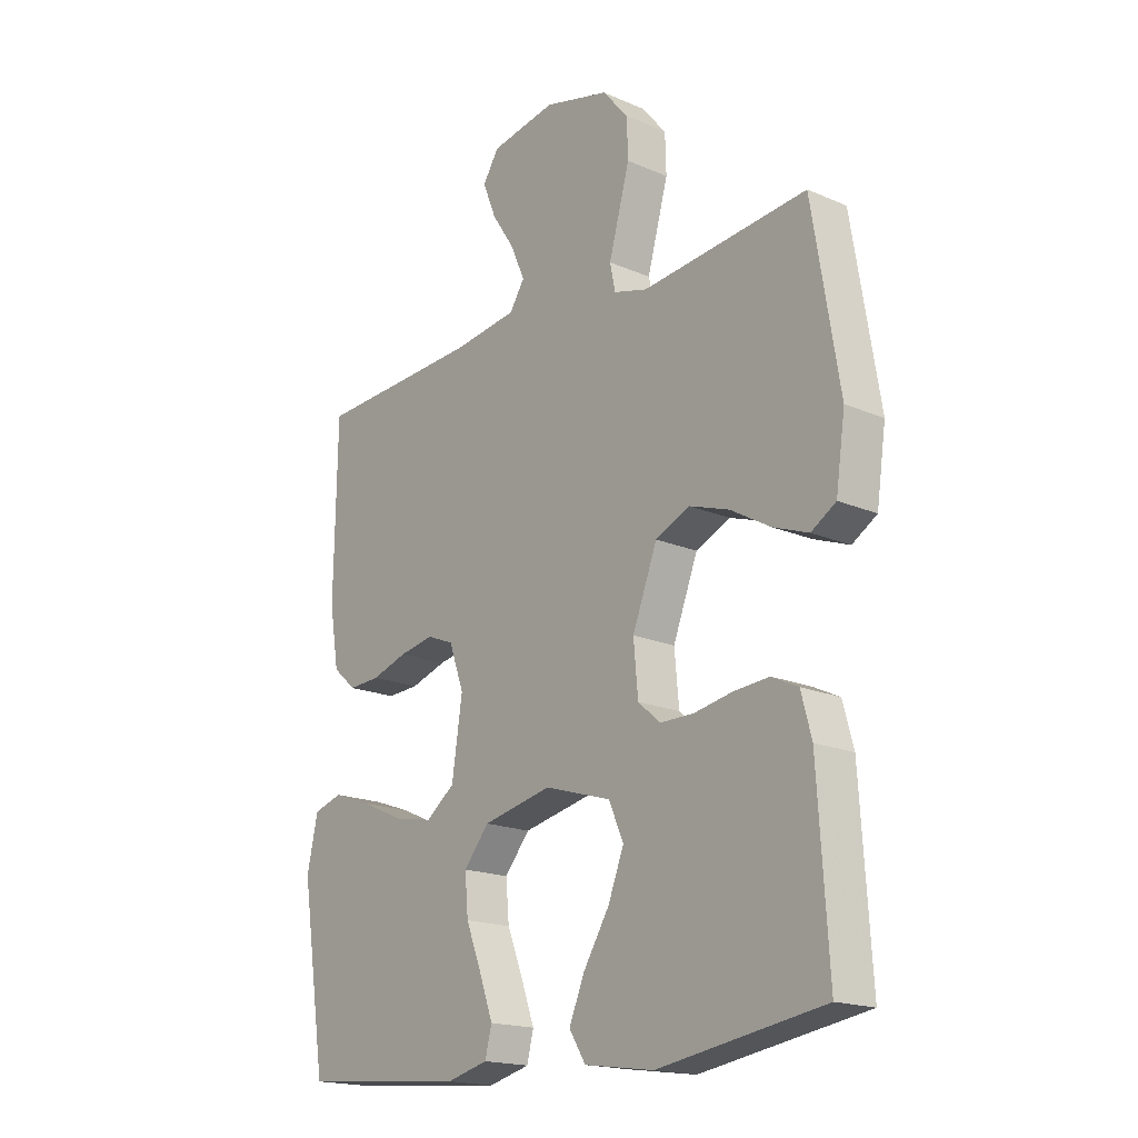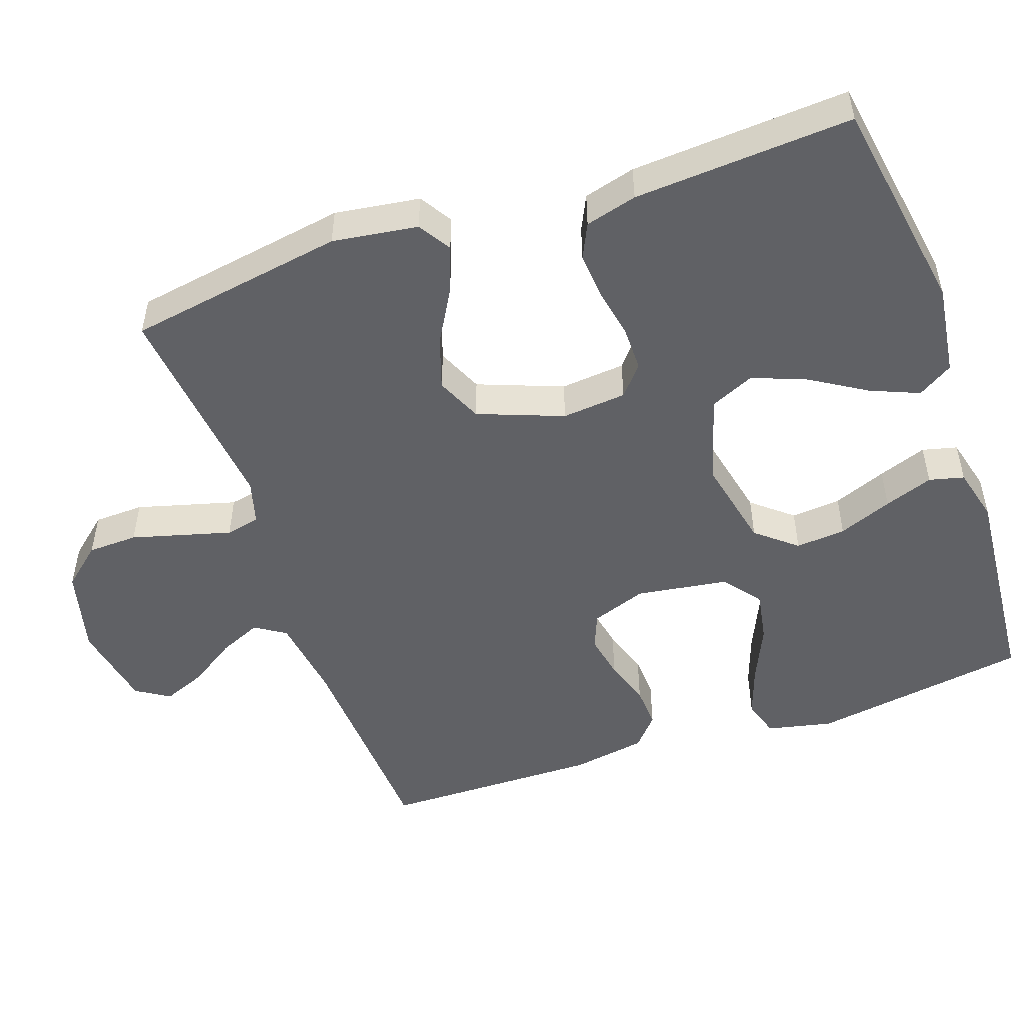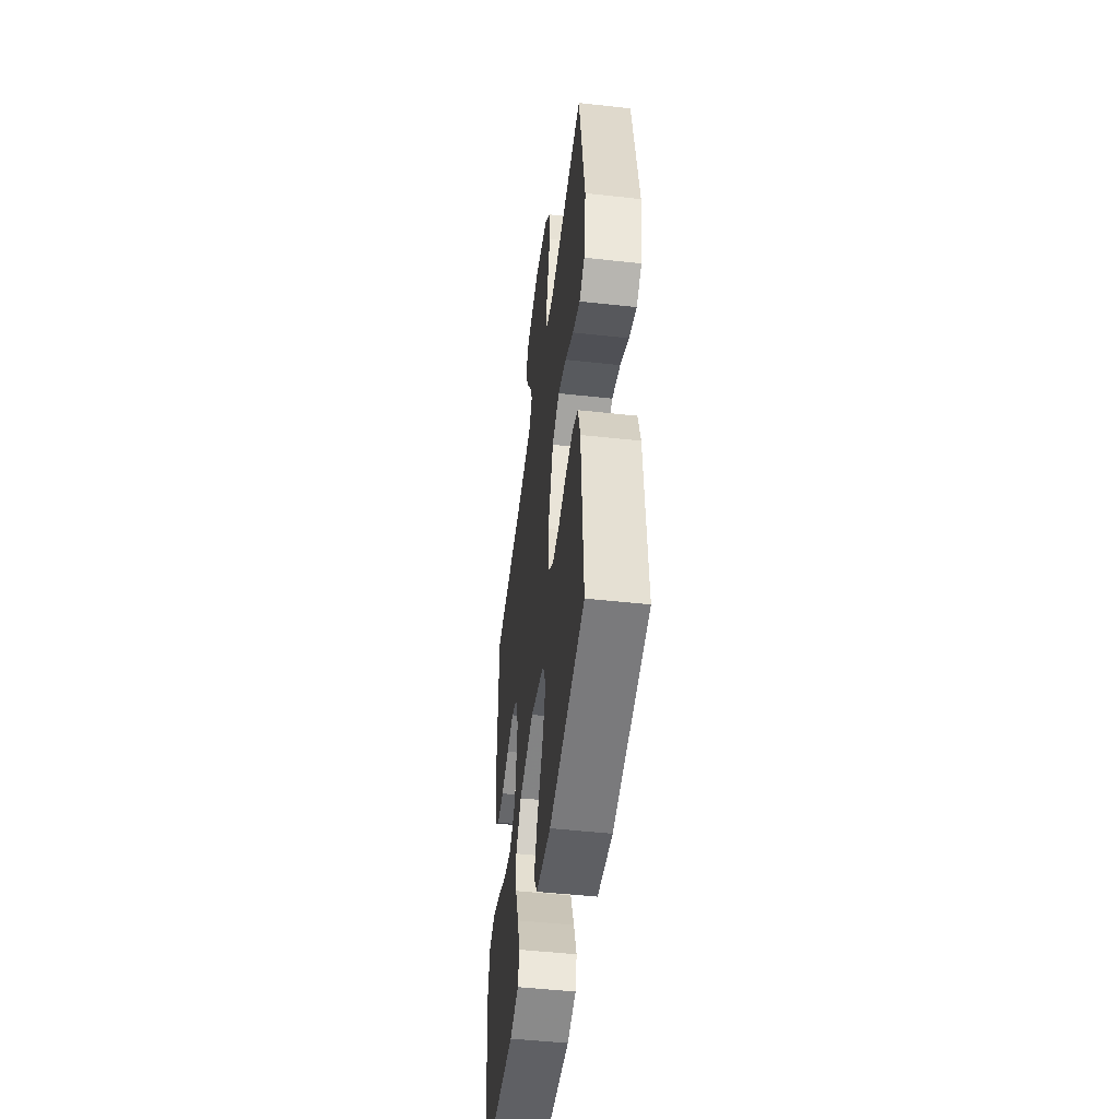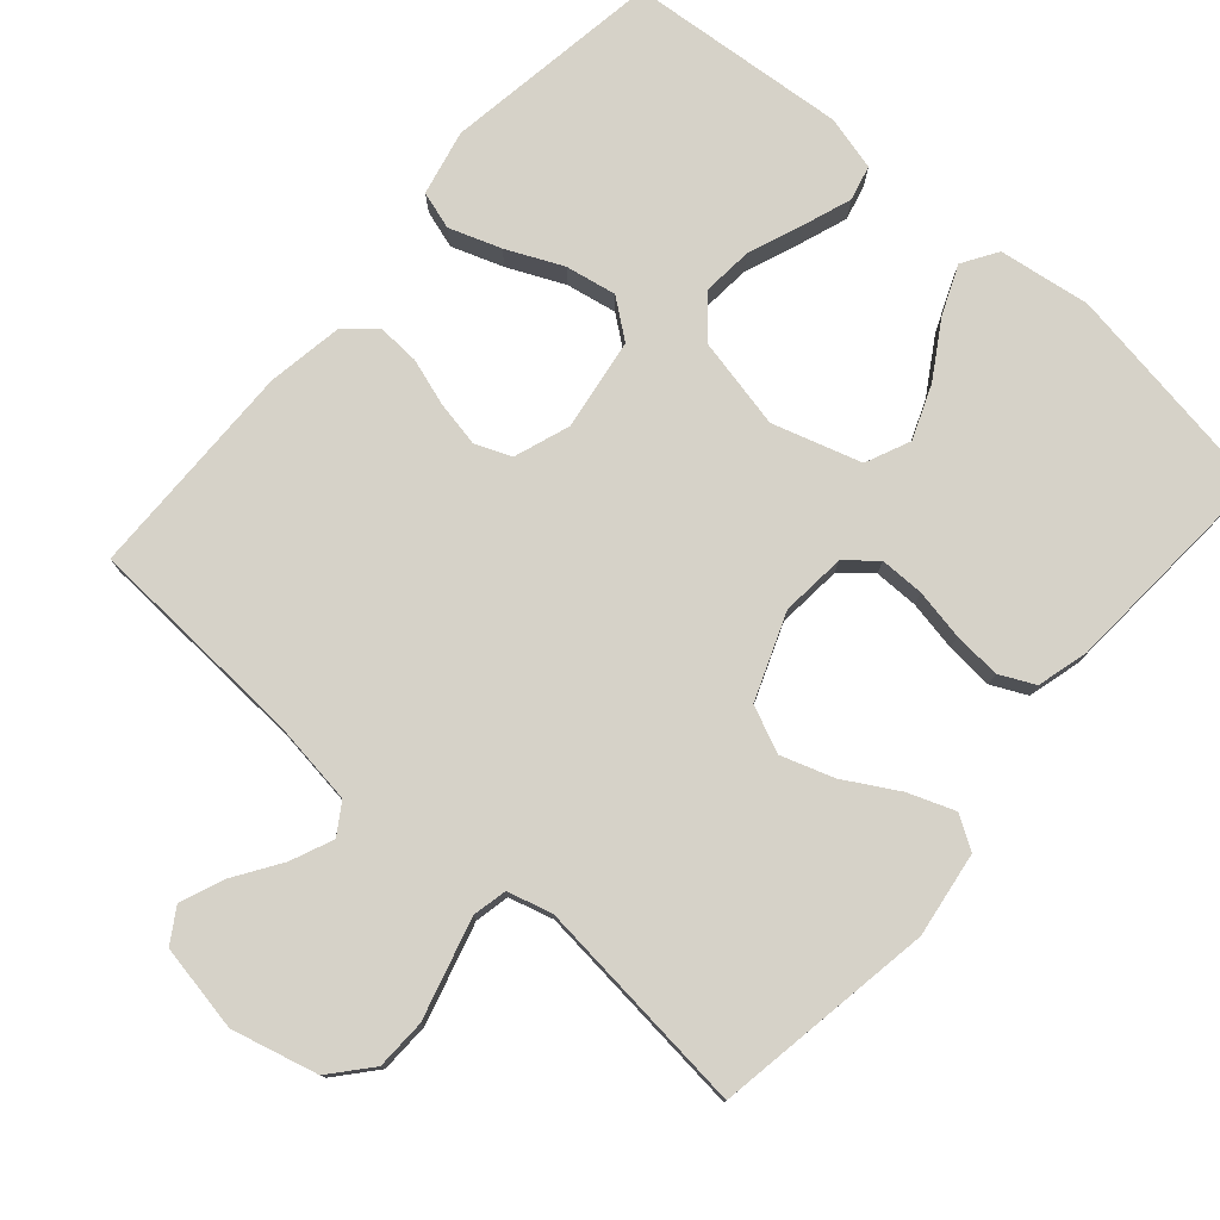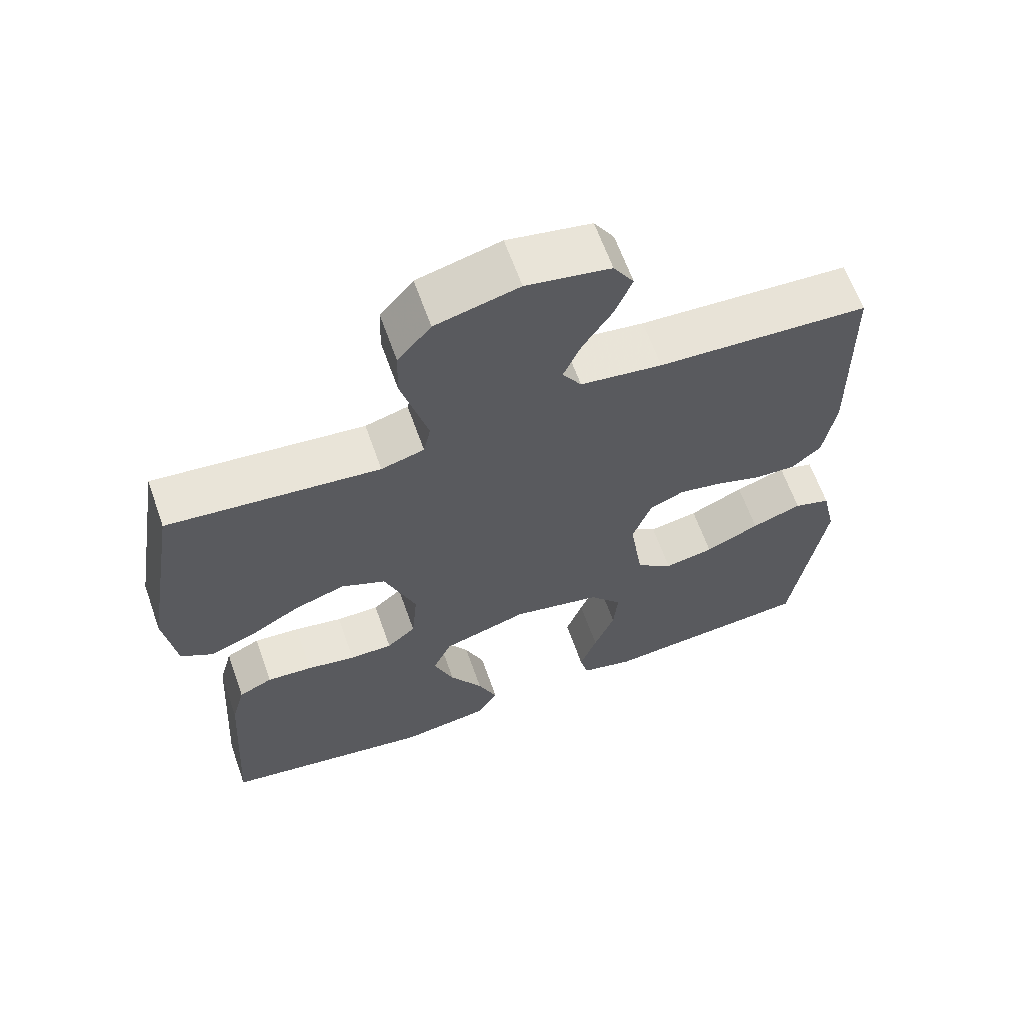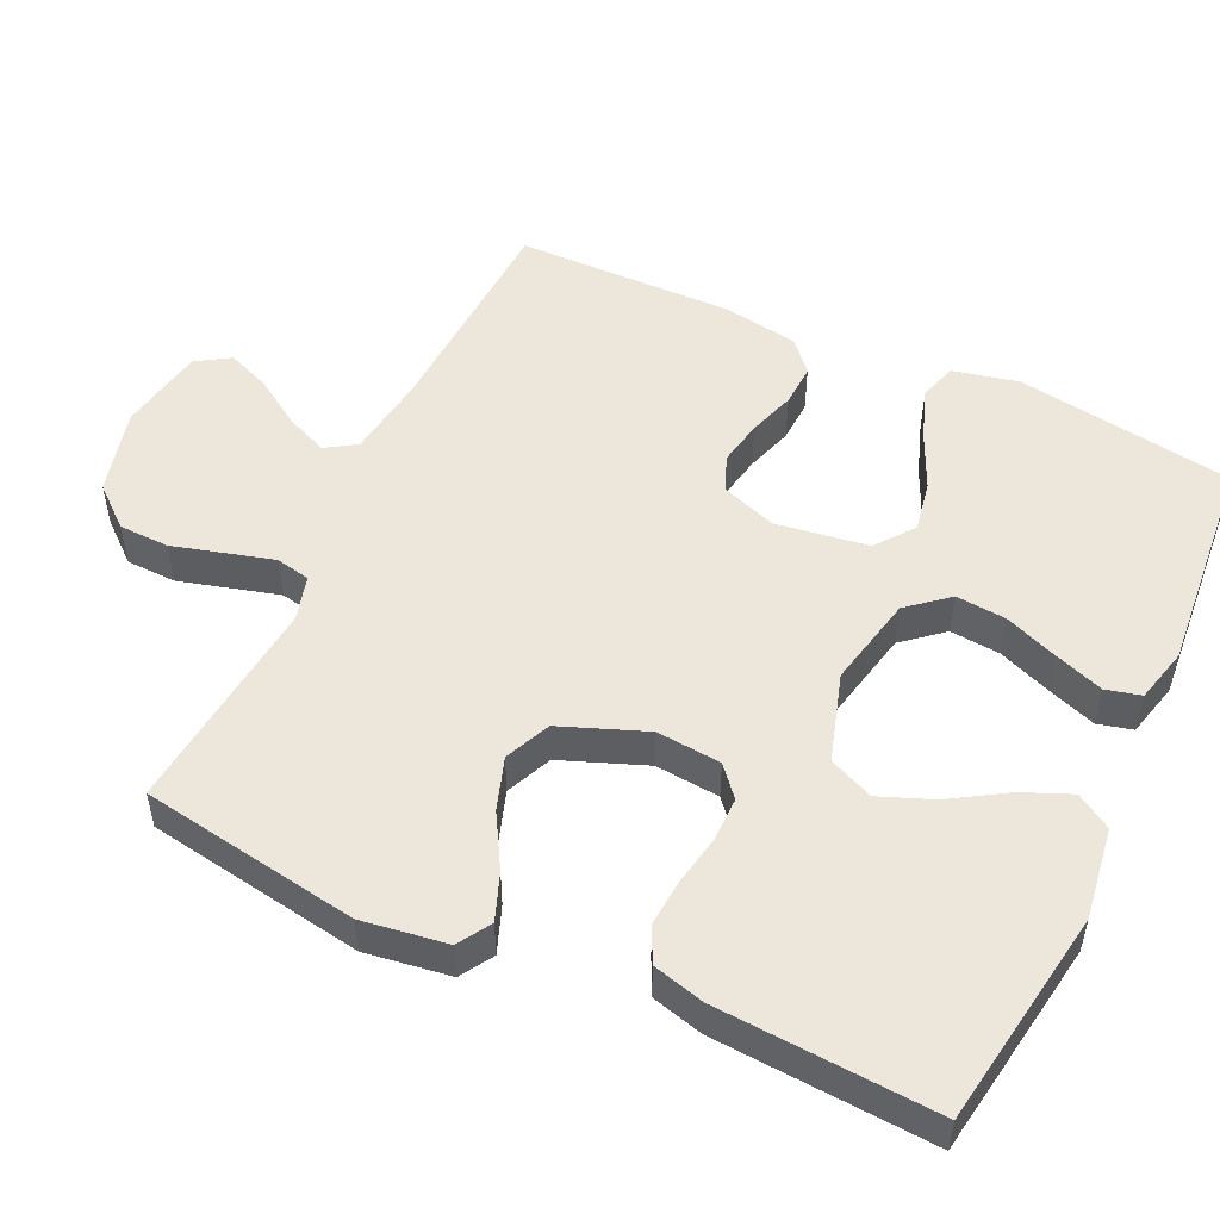
<metadata>
{"format":"obj","ext":"obj","renderer":"f3d","projection":"perspective","resolution":1024,"background":"white","views":[{"elev":-18.0,"azim":49.9,"up":"+Z"},{"elev":-50.3,"azim":109.3,"up":"+Y"},{"elev":-49.1,"azim":83.0,"up":"+Z"},{"elev":77.8,"azim":41.1,"up":"+Y"},{"elev":63.7,"azim":160.5,"up":"+Z"},{"elev":51.7,"azim":115.0,"up":"+Y"}]}
</metadata>
<code>
v 0.5 0.07 -0.5
v 0.2 0.07 -0.548
v 0.074 0.07 -0.53
v 0.044 0.07 -0.482
v 0.072 0.07 -0.415
v 0.119 0.07 -0.339
v 0.148 0.07 -0.265
v 0.121 0.07 -0.204
v 0 0.07 -0.167
v -0.126 0.07 -0.194
v -0.172 0.07 -0.249
v -0.166 0.07 -0.318
v -0.137 0.07 -0.392
v -0.113 0.07 -0.459
v -0.125 0.07 -0.507
v -0.2 0.07 -0.526
v -0.5 0.07 -0.5
v -0.546 0.07 -0.2
v -0.526 0.07 -0.11
v -0.474 0.07 -0.094
v -0.403 0.07 -0.119
v -0.326 0.07 -0.154
v -0.256 0.07 -0.167
v -0.204 0.07 -0.127
v -0.185 0.07 0
v -0.212 0.07 0.076
v -0.261 0.07 0.096
v -0.323 0.07 0.084
v -0.388 0.07 0.063
v -0.446 0.07 0.06
v -0.488 0.07 0.097
v -0.505 0.07 0.2
v -0.5 0.07 0.5
v -0.2 0.07 0.516
v -0.084 0.07 0.532
v -0.057 0.07 0.574
v -0.082 0.07 0.632
v -0.124 0.07 0.696
v -0.148 0.07 0.756
v -0.119 0.07 0.802
v 0 0.07 0.824
v 0.118 0.07 0.794
v 0.165 0.07 0.739
v 0.167 0.07 0.67
v 0.147 0.07 0.598
v 0.129 0.07 0.533
v 0.139 0.07 0.486
v 0.2 0.07 0.469
v 0.5 0.07 0.5
v 0.549 0.07 0.2
v 0.532 0.07 0.083
v 0.487 0.07 0.055
v 0.423 0.07 0.079
v 0.35 0.07 0.121
v 0.278 0.07 0.145
v 0.215 0.07 0.117
v 0.17 0.07 0
v 0.178 0.07 -0.089
v 0.219 0.07 -0.124
v 0.28 0.07 -0.124
v 0.349 0.07 -0.111
v 0.414 0.07 -0.106
v 0.462 0.07 -0.129
v 0.481 0.07 -0.2
v 0.5 0 -0.5
v 0.2 0 -0.548
v 0.074 0 -0.53
v 0.044 0 -0.482
v 0.072 0 -0.415
v 0.119 0 -0.339
v 0.148 0 -0.265
v 0.121 0 -0.204
v 0 0 -0.167
v -0.126 0 -0.194
v -0.172 0 -0.249
v -0.166 0 -0.318
v -0.137 0 -0.392
v -0.113 0 -0.459
v -0.125 0 -0.507
v -0.2 0 -0.526
v -0.5 0 -0.5
v -0.546 0 -0.2
v -0.526 0 -0.11
v -0.474 0 -0.094
v -0.403 0 -0.119
v -0.326 0 -0.154
v -0.256 0 -0.167
v -0.204 0 -0.127
v -0.185 0 0
v -0.212 0 0.076
v -0.261 0 0.096
v -0.323 0 0.084
v -0.388 0 0.063
v -0.446 0 0.06
v -0.488 0 0.097
v -0.505 0 0.2
v -0.5 0 0.5
v -0.2 0 0.516
v -0.084 0 0.532
v -0.057 0 0.574
v -0.082 0 0.632
v -0.124 0 0.696
v -0.148 0 0.756
v -0.119 0 0.802
v 0 0 0.824
v 0.118 0 0.794
v 0.165 0 0.739
v 0.167 0 0.67
v 0.147 0 0.598
v 0.129 0 0.533
v 0.139 0 0.486
v 0.2 0 0.469
v 0.5 0 0.5
v 0.549 0 0.2
v 0.532 0 0.083
v 0.487 0 0.055
v 0.423 0 0.079
v 0.35 0 0.121
v 0.278 0 0.145
v 0.215 0 0.117
v 0.17 0 0
v 0.178 0 -0.089
v 0.219 0 -0.124
v 0.28 0 -0.124
v 0.349 0 -0.111
v 0.414 0 -0.106
v 0.462 0 -0.129
v 0.481 0 -0.2
f 4 5 6
f 3 4 6
f 2 3 6
f 1 2 6
f 64 1 6
f 63 64 6
f 62 63 6
f 61 62 6
f 60 61 6
f 59 60 6 7
f 58 59 7 8
f 57 58 8 9
f 56 57 9 10
f 52 53 54
f 51 52 54
f 50 51 54
f 49 50 54
f 48 49 54
f 47 48 54 55
f 43 44 45
f 42 43 45
f 41 42 45
f 40 41 45
f 39 40 45
f 38 39 45
f 37 38 45
f 36 37 45 46
f 35 36 46 47
f 32 33 34
f 31 32 34
f 30 31 34
f 29 30 34
f 28 29 34
f 34 35 47
f 28 34 47
f 27 28 47
f 20 21 22
f 19 20 22
f 18 19 22
f 17 18 22
f 16 17 22
f 15 16 22
f 14 15 22
f 13 14 22
f 12 13 22
f 11 12 22 23
f 10 11 23 24
f 47 55 56
f 27 47 56
f 26 27 56
f 25 26 56
f 10 24 25 56
f 70 69 68
f 70 68 67
f 70 67 66
f 70 66 65
f 70 65 128
f 70 128 127
f 70 127 126
f 70 126 125
f 70 125 124
f 71 70 124 123
f 72 71 123 122
f 73 72 122 121
f 74 73 121 120
f 118 117 116
f 118 116 115
f 118 115 114
f 118 114 113
f 118 113 112
f 119 118 112 111
f 109 108 107
f 109 107 106
f 109 106 105
f 109 105 104
f 109 104 103
f 109 103 102
f 109 102 101
f 110 109 101 100
f 111 110 100 99
f 98 97 96
f 98 96 95
f 98 95 94
f 98 94 93
f 98 93 92
f 111 99 98
f 111 98 92
f 111 92 91
f 86 85 84
f 86 84 83
f 86 83 82
f 86 82 81
f 86 81 80
f 86 80 79
f 86 79 78
f 86 78 77
f 86 77 76
f 87 86 76 75
f 88 87 75 74
f 120 119 111
f 120 111 91
f 120 91 90
f 120 90 89
f 120 89 88 74
f 1 65 66 2
f 2 66 67 3
f 3 67 68 4
f 4 68 69 5
f 5 69 70 6
f 6 70 71 7
f 7 71 72 8
f 8 72 73 9
f 9 73 74 10
f 10 74 75 11
f 11 75 76 12
f 12 76 77 13
f 13 77 78 14
f 14 78 79 15
f 15 79 80 16
f 16 80 81 17
f 17 81 82 18
f 18 82 83 19
f 19 83 84 20
f 20 84 85 21
f 21 85 86 22
f 22 86 87 23
f 23 87 88 24
f 24 88 89 25
f 25 89 90 26
f 26 90 91 27
f 27 91 92 28
f 28 92 93 29
f 29 93 94 30
f 30 94 95 31
f 31 95 96 32
f 32 96 97 33
f 33 97 98 34
f 34 98 99 35
f 35 99 100 36
f 36 100 101 37
f 37 101 102 38
f 38 102 103 39
f 39 103 104 40
f 40 104 105 41
f 41 105 106 42
f 42 106 107 43
f 43 107 108 44
f 44 108 109 45
f 45 109 110 46
f 46 110 111 47
f 47 111 112 48
f 48 112 113 49
f 49 113 114 50
f 50 114 115 51
f 51 115 116 52
f 52 116 117 53
f 53 117 118 54
f 54 118 119 55
f 55 119 120 56
f 56 120 121 57
f 57 121 122 58
f 58 122 123 59
f 59 123 124 60
f 60 124 125 61
f 61 125 126 62
f 62 126 127 63
f 63 127 128 64
f 64 128 65 1

</code>
